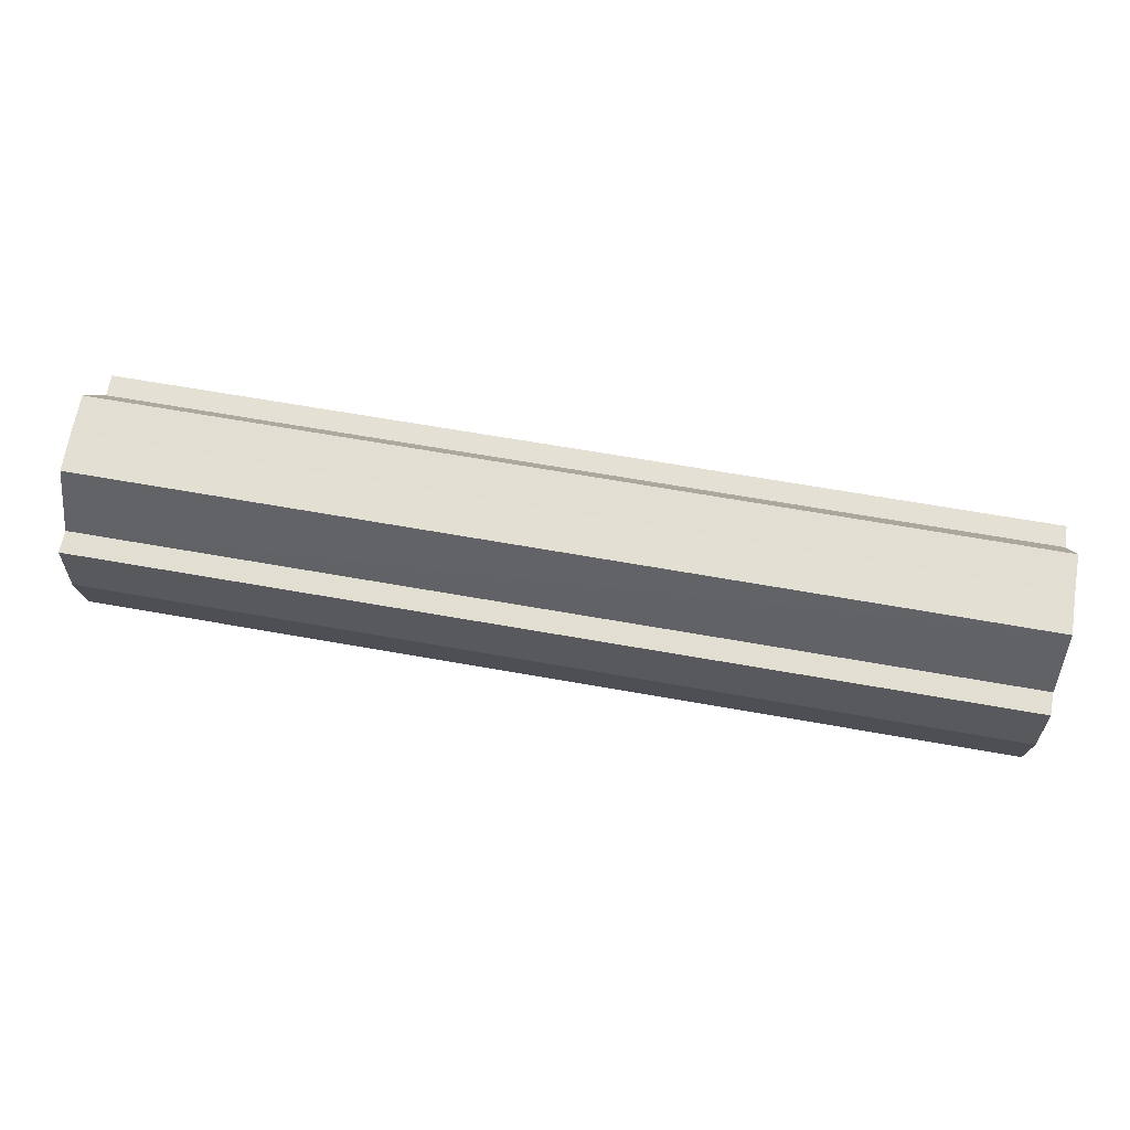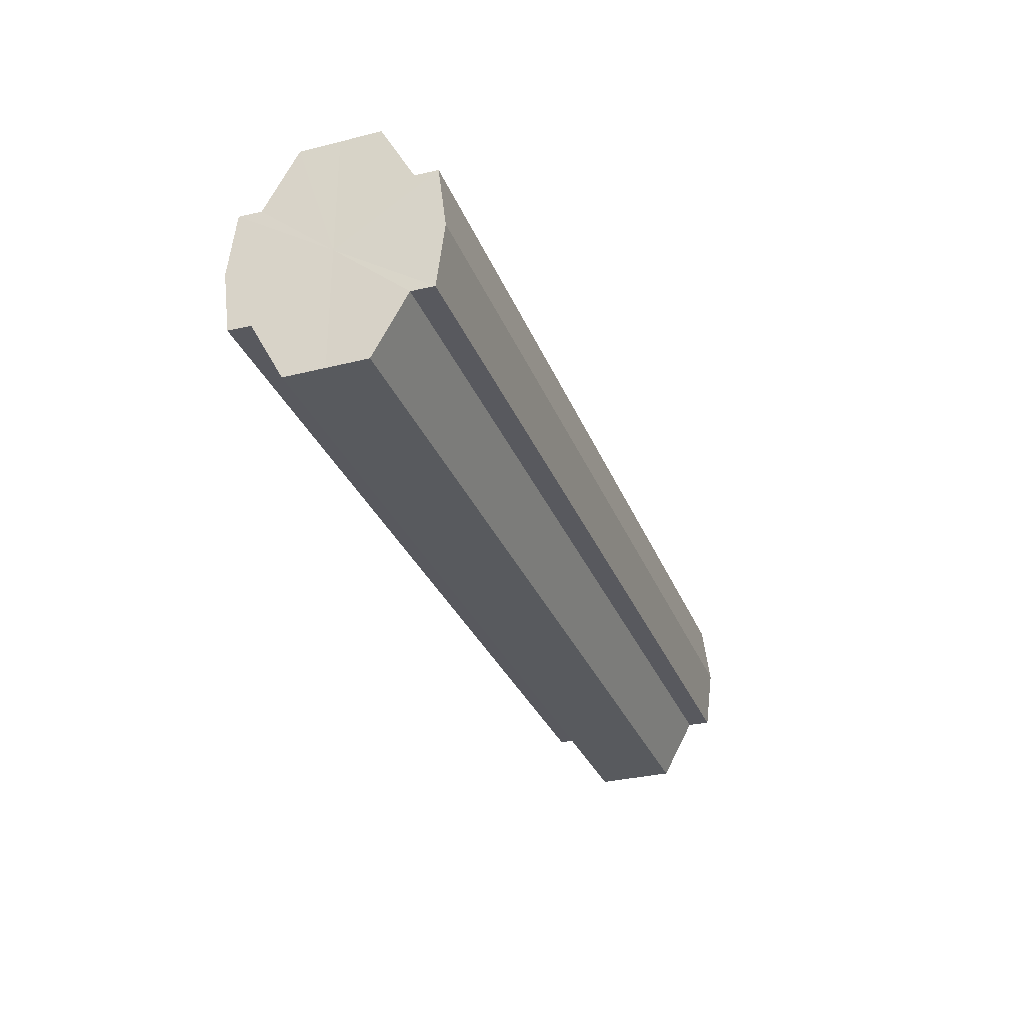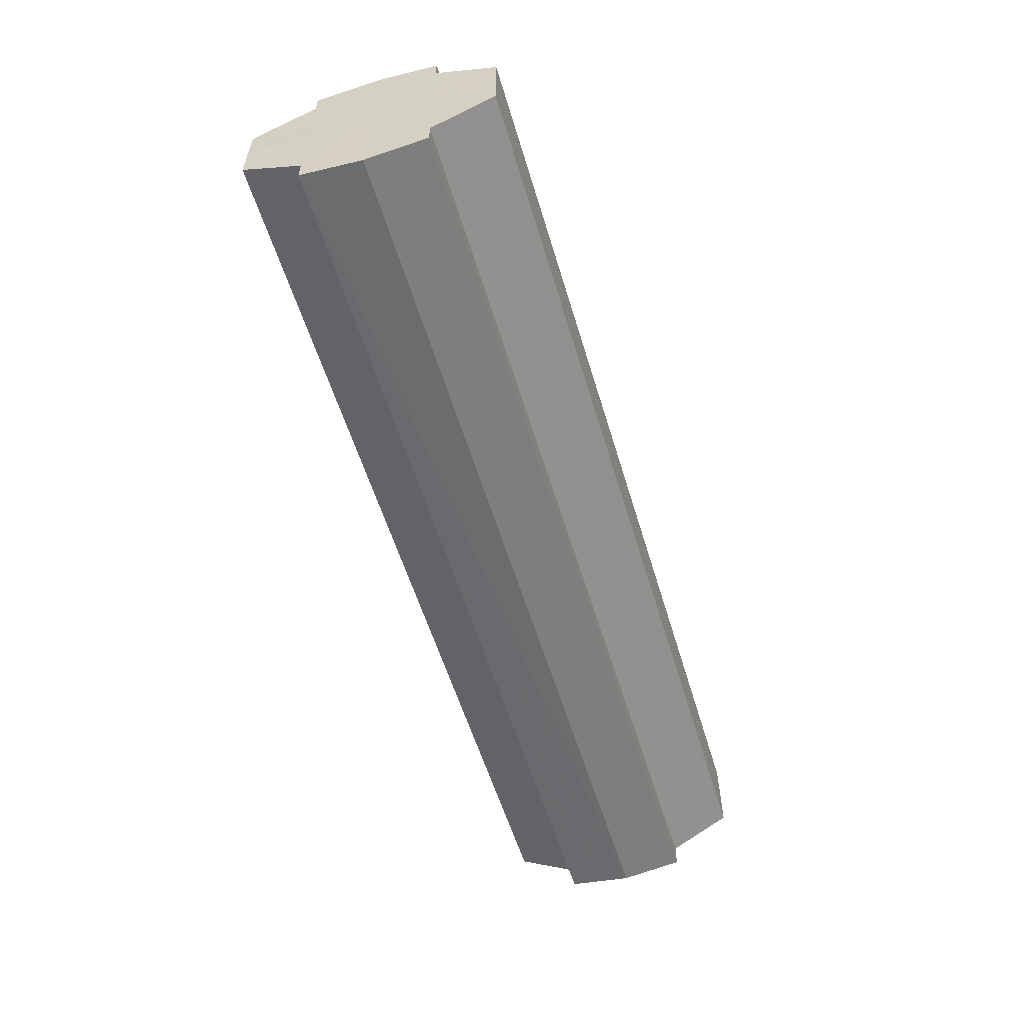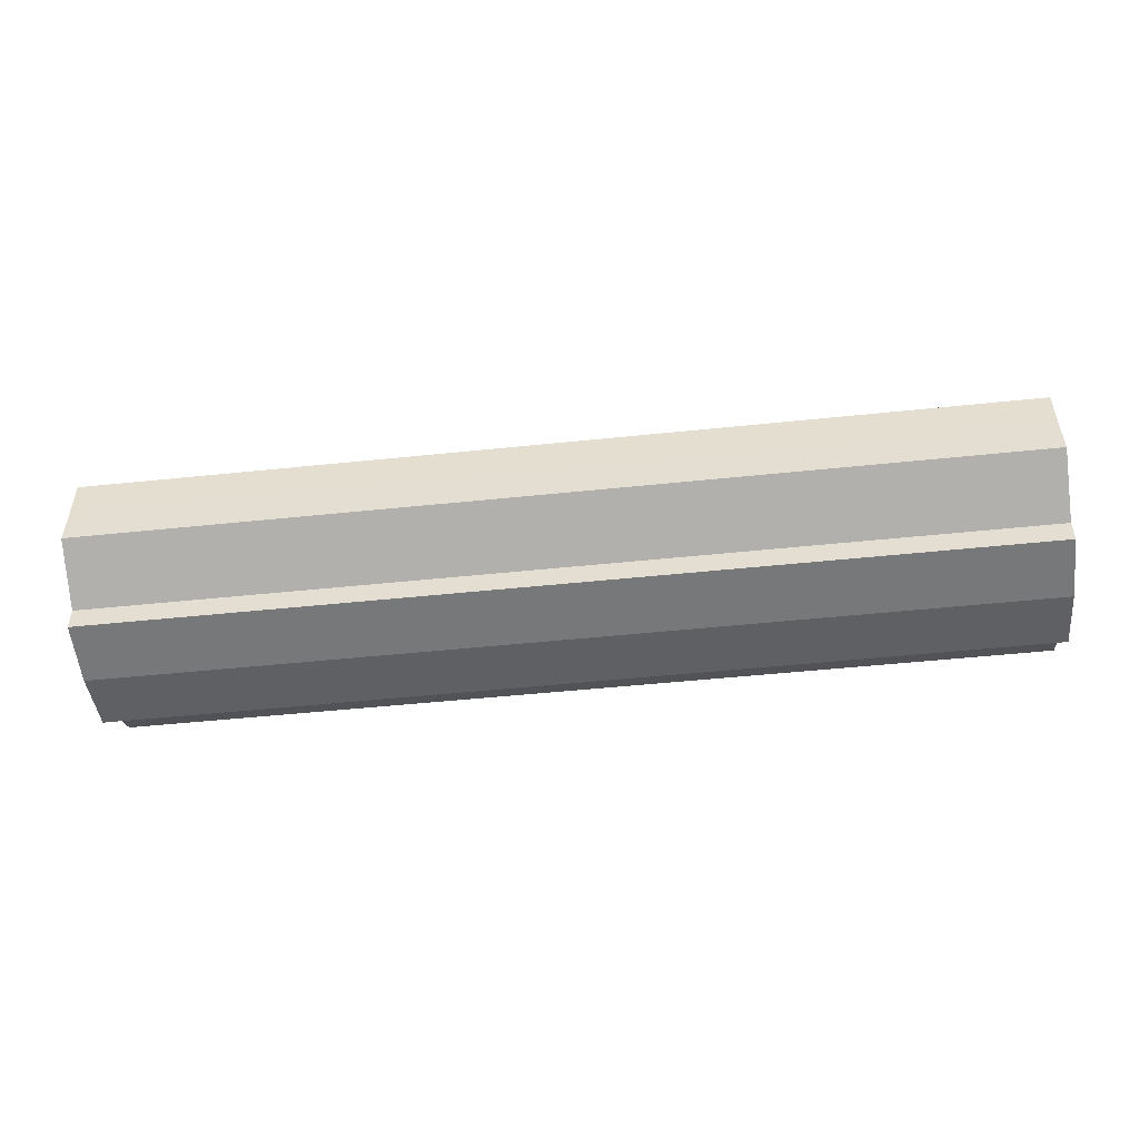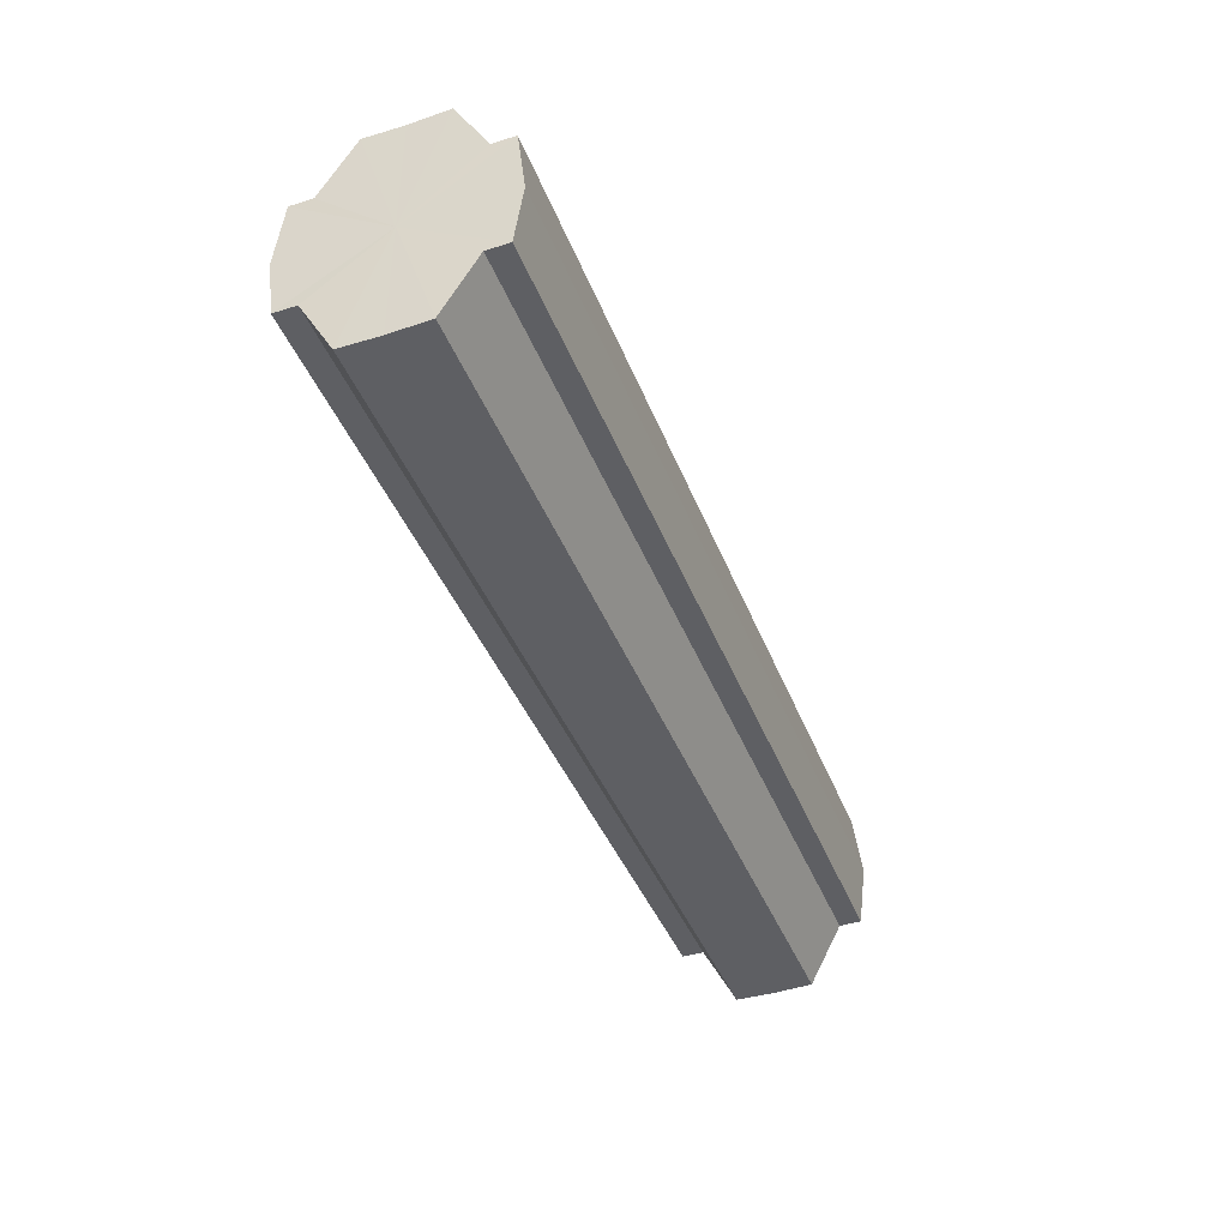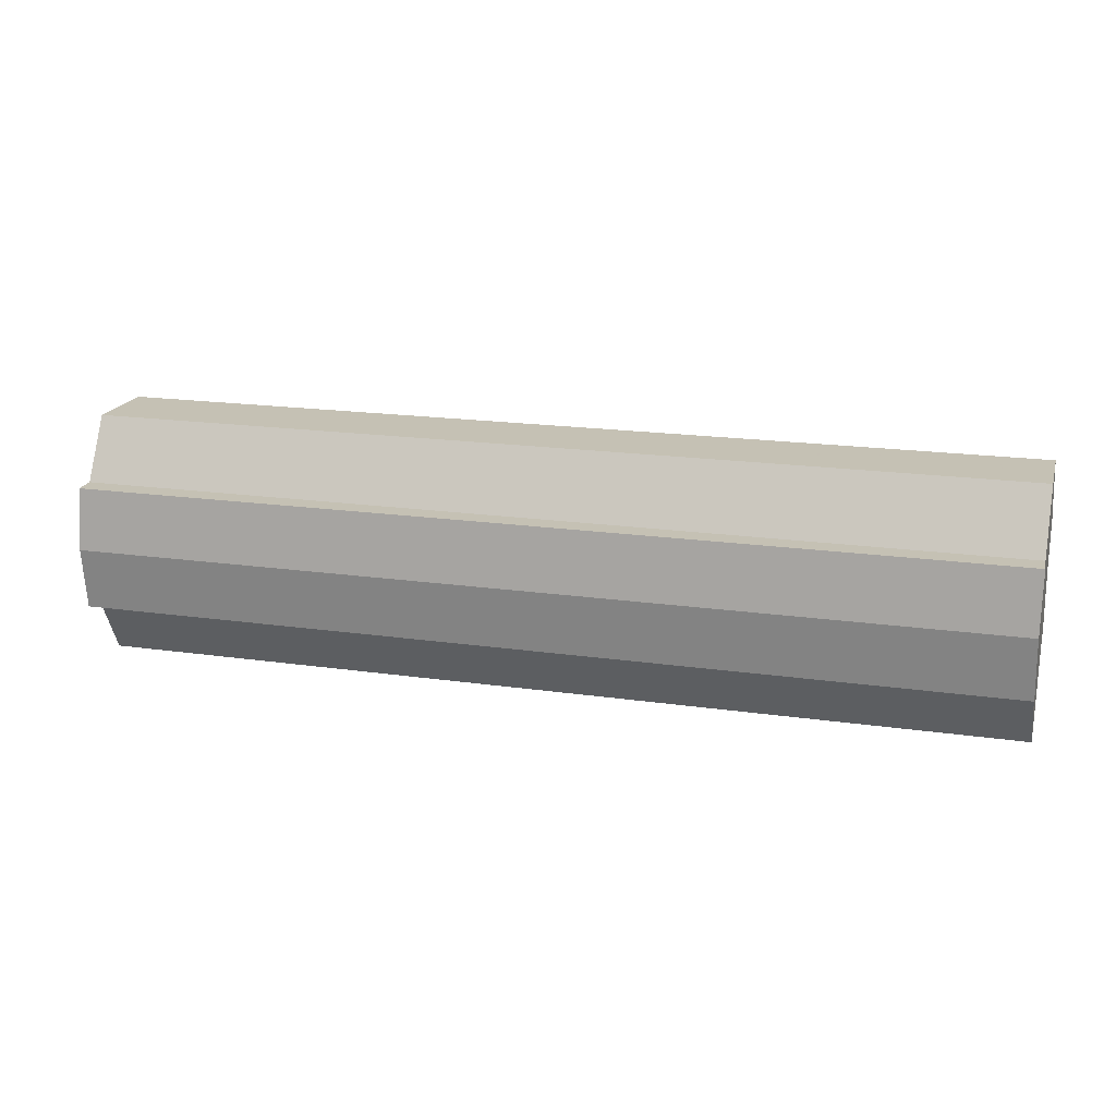
<metadata>
{"format":"obj","ext":"obj","renderer":"f3d","projection":"perspective","resolution":1024,"background":"white","views":[{"elev":67.0,"azim":-170.0,"up":"+Y"},{"elev":-30.9,"azim":109.3,"up":"+Y"},{"elev":-56.7,"azim":106.7,"up":"+Z"},{"elev":-50.4,"azim":-173.5,"up":"+Z"},{"elev":-41.4,"azim":110.3,"up":"+Y"},{"elev":18.3,"azim":15.7,"up":"+Y"}]}
</metadata>
<code>
o 18883
v 2168 1870 7.972
v 2168 1870 7.966
v 2169 1870 7.972
v 2168 1870 7.961
v 2169 1870 7.966
v 2168 1870 7.957
v 2169 1870 7.961
v 2168 1870 7.979
v 2169 1870 7.979
v 2168 1870 7.984
v 2169 1870 7.984
v 2168 1870 7.988
v 2169 1870 7.988
v 2168 1870 7.984
v 2169 1870 7.984
v 2168 1870 7.979
v 2169 1870 7.979
v 2168 1870 7.972
v 2169 1870 7.972
v 2168 1870 7.966
v 2169 1870 7.966
v 2168 1870 7.961
v 2169 1870 7.961
v 2168 1870 7.957
v 2169 1870 7.957
v 2168 1870 7.972
v 2168 1870 7.961
v 2168 1870 7.956
v 2168 1870 7.966
v 2168 1870 7.972
v 2168 1870 7.979
v 2168 1870 7.984
v 2168 1870 7.957
v 2169 1870 7.956
v 2169 1870 7.957
v 2168 1870 7.961
v 2169 1870 7.957
v 2168 1870 7.956
v 2168 1870 7.966
v 2168 1870 7.957
v 2168 1870 7.956
v 2168 1870 7.957
v 2169 1870 7.956
v 2168 1870 7.972
v 2168 1870 7.979
v 2168 1870 7.984
v 2168 1870 7.988
v 2168 1870 7.989
v 2168 1870 7.988
v 2169 1870 7.984
v 2169 1870 7.988
v 2169 1870 7.979
v 2168 1870 7.984
v 2169 1870 7.989
v 2169 1870 7.988
v 2169 1870 7.972
v 2168 1870 7.979
v 2169 1870 7.988
v 2168 1870 7.989
v 2169 1870 7.966
v 2168 1870 7.972
v 2168 1870 7.988
v 2168 1870 7.989
v 2168 1870 7.988
v 2169 1870 7.989
v 2169 1870 7.961
v 2168 1870 7.966
v 2169 1870 7.957
v 2168 1870 7.961
v 2168 1870 7.957
v 2168 1870 7.961
v 2168 1870 7.966
v 2169 1870 7.961
v 2168 1870 7.972
v 2169 1870 7.966
v 2168 1870 7.979
v 2169 1870 7.972
v 2168 1870 7.984
v 2169 1870 7.979
v 2168 1870 7.988
v 2169 1870 7.984
v 2169 1870 7.972
v 2169 1870 7.972
v 2169 1870 7.966
v 2169 1870 7.979
v 2169 1870 7.961
v 2169 1870 7.984
v 2169 1870 7.957
v 2169 1870 7.988
v 2169 1870 7.956
v 2169 1870 7.989
v 2169 1870 7.957
v 2169 1870 7.988
v 2169 1870 7.961
v 2169 1870 7.984
v 2169 1870 7.966
v 2169 1870 7.979
v 2169 1870 7.972
f 1 2 3
f 2 4 5
f 4 6 7
f 8 1 9
f 10 8 11
f 12 10 13
f 13 14 15
f 15 16 17
f 17 18 19
f 19 20 21
f 21 22 23
f 23 24 25
f 26 24 27
f 26 28 24
f 26 27 29
f 26 29 30
f 26 30 31
f 26 31 32
f 26 33 28
f 34 33 35
f 26 36 33
f 37 38 34
f 26 39 36
f 40 41 37
f 41 42 43
f 26 44 39
f 26 45 44
f 26 46 45
f 26 47 46
f 26 48 47
f 26 49 48
f 26 32 49
f 50 47 51
f 52 53 50
f 54 49 55
f 56 57 52
f 58 59 54
f 60 61 56
f 62 63 58
f 63 64 65
f 66 67 60
f 68 69 66
f 70 71 68
f 71 72 73
f 72 74 75
f 74 76 77
f 76 78 79
f 78 80 81
f 82 83 84
f 82 85 83
f 82 84 86
f 82 87 85
f 82 86 88
f 82 89 87
f 82 88 90
f 82 91 89
f 82 90 92
f 82 93 91
f 82 92 94
f 82 95 93
f 82 94 96
f 82 97 95
f 82 96 98
f 82 98 97

</code>
